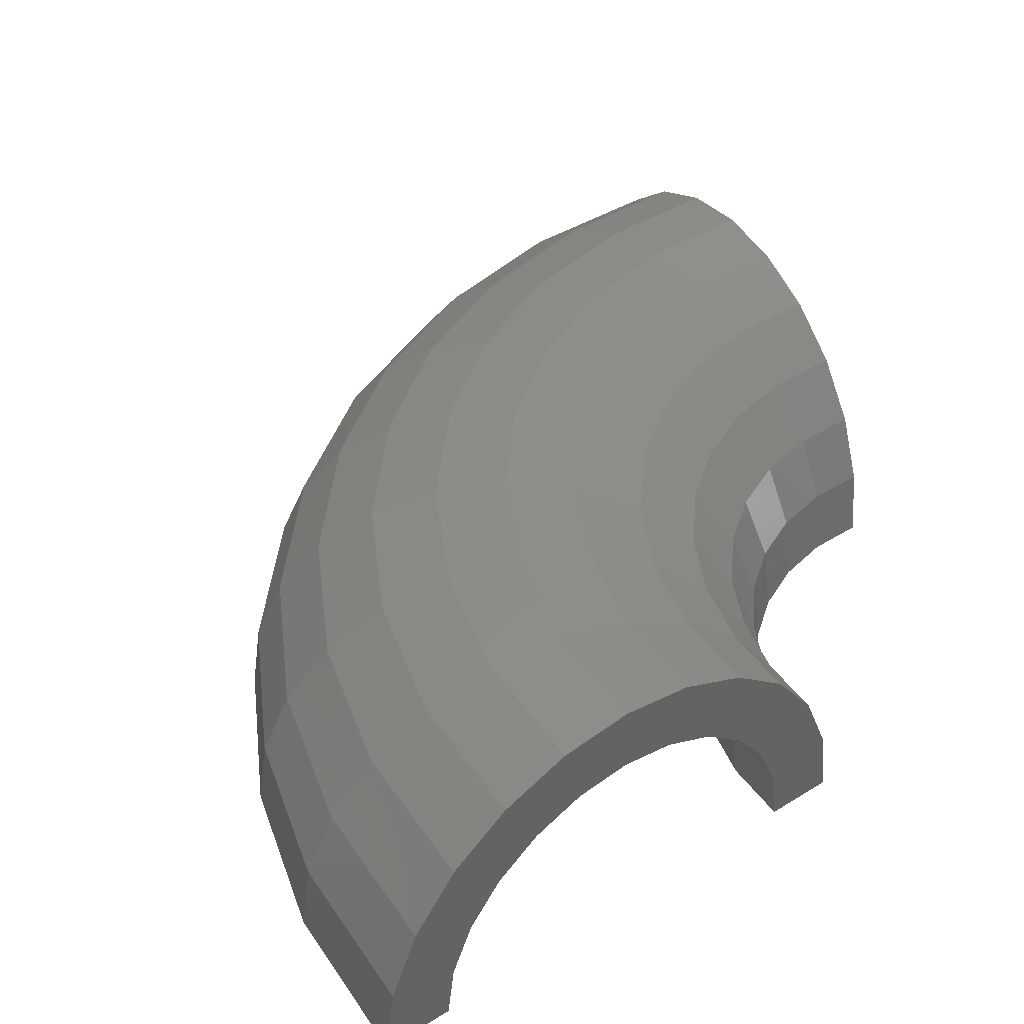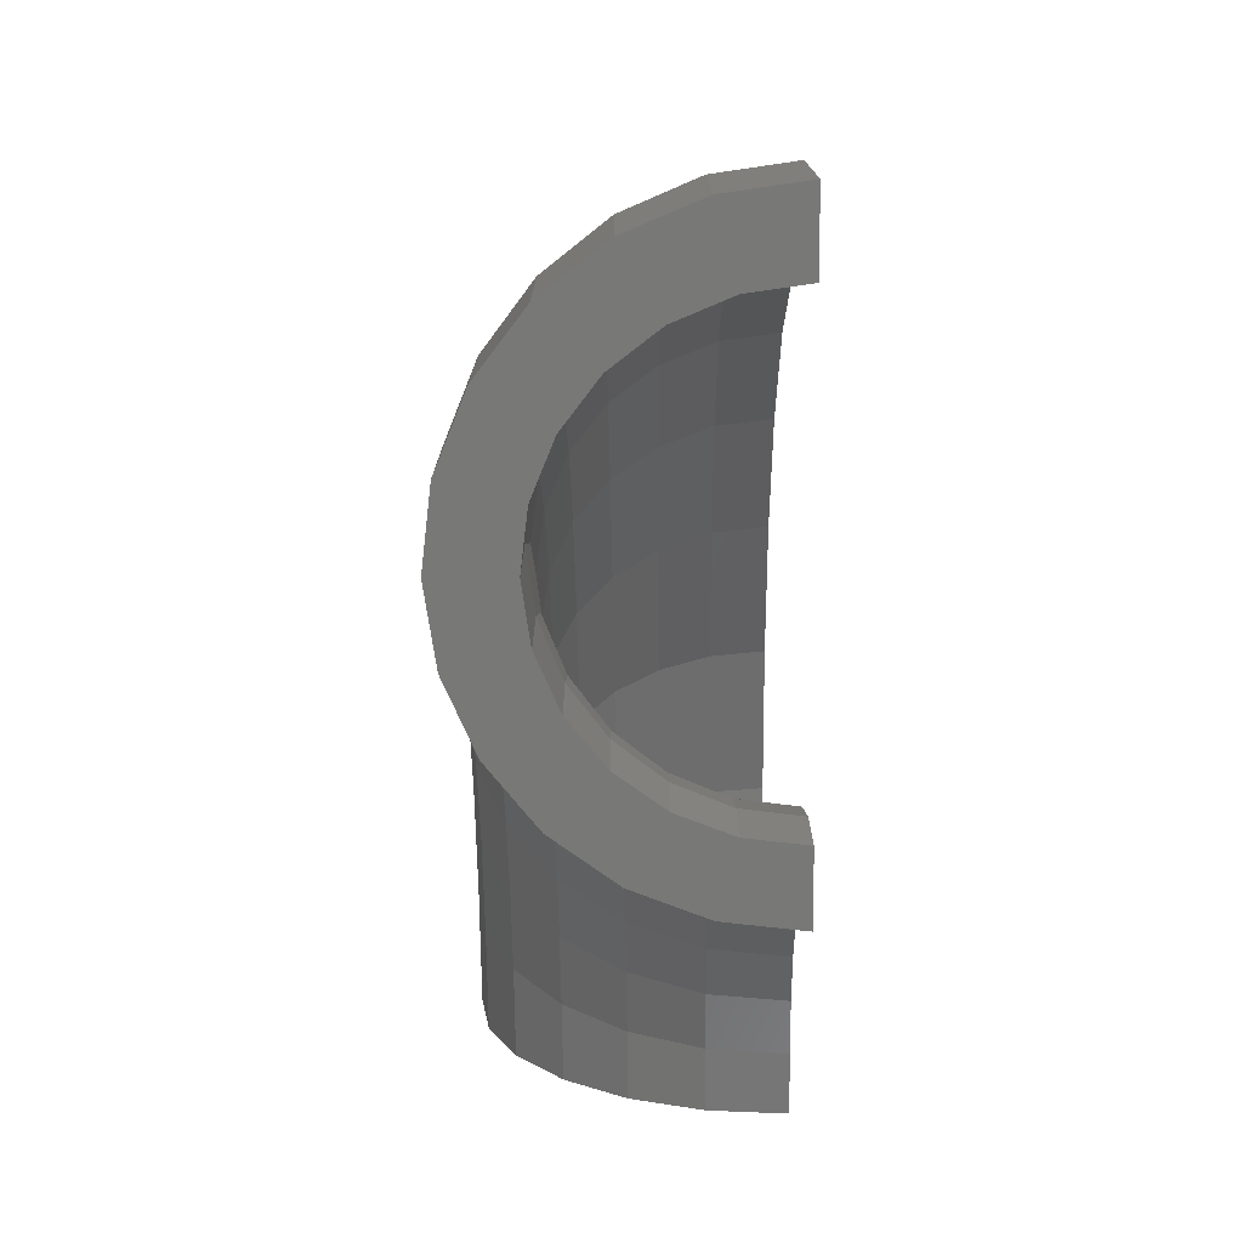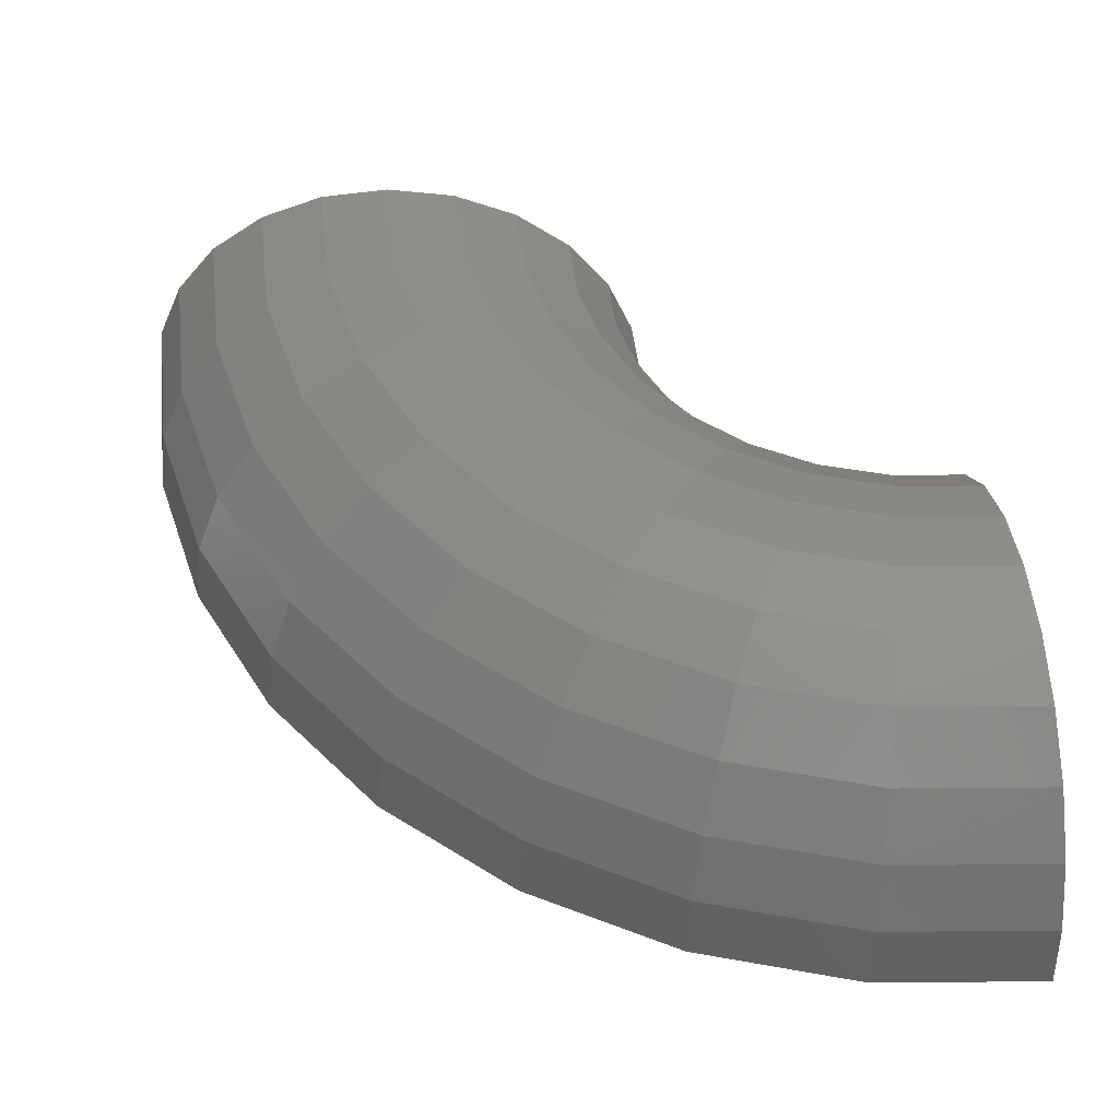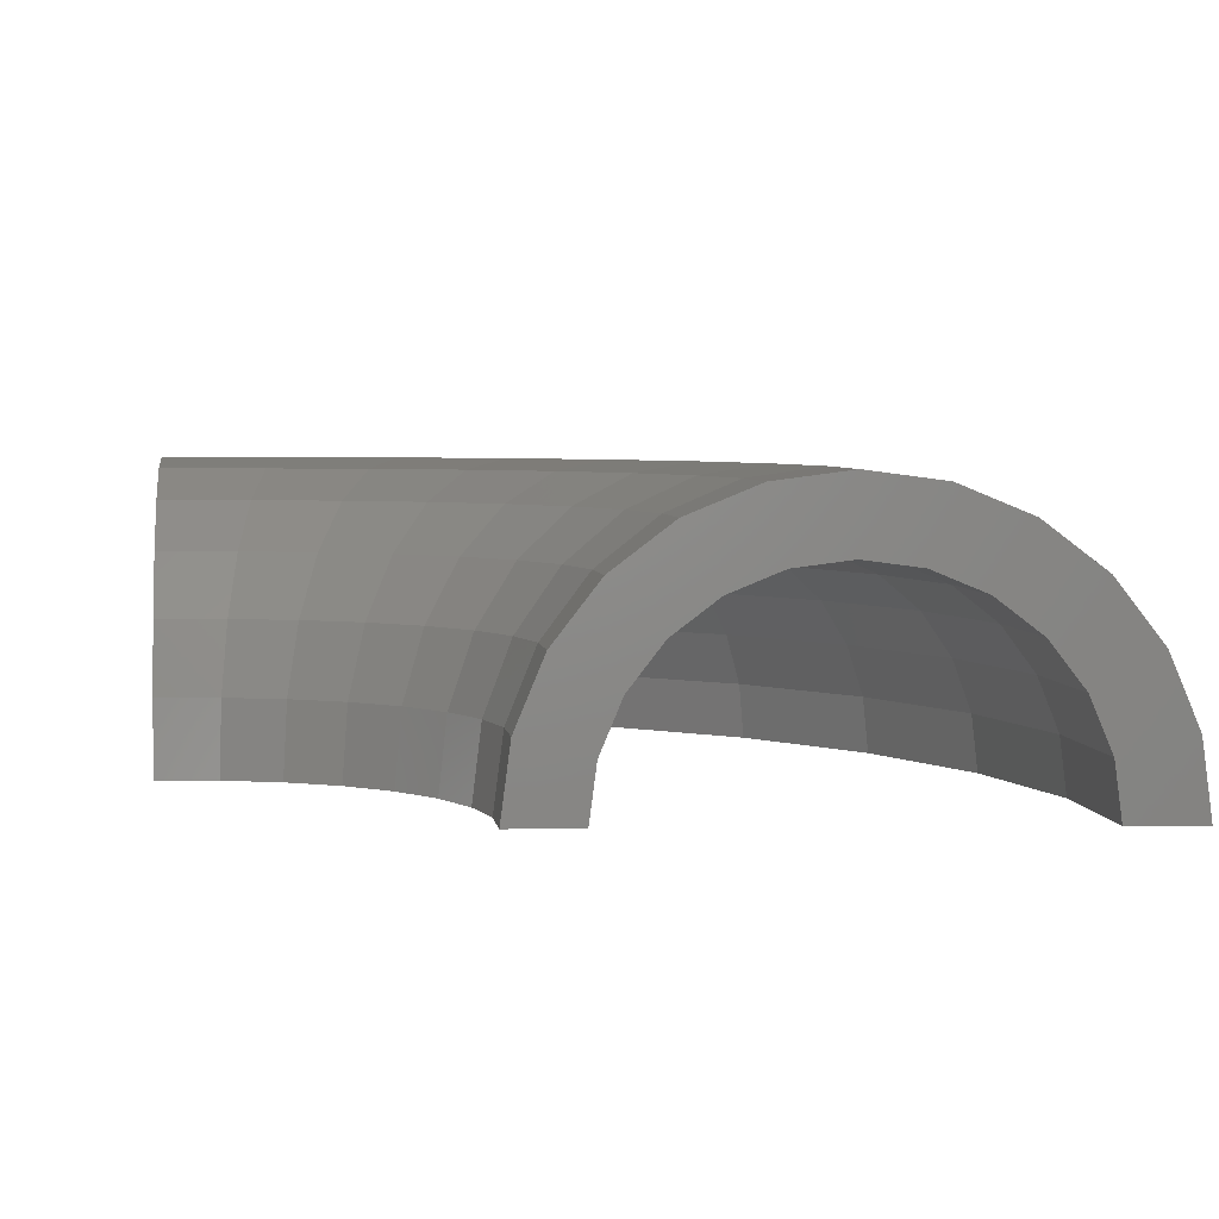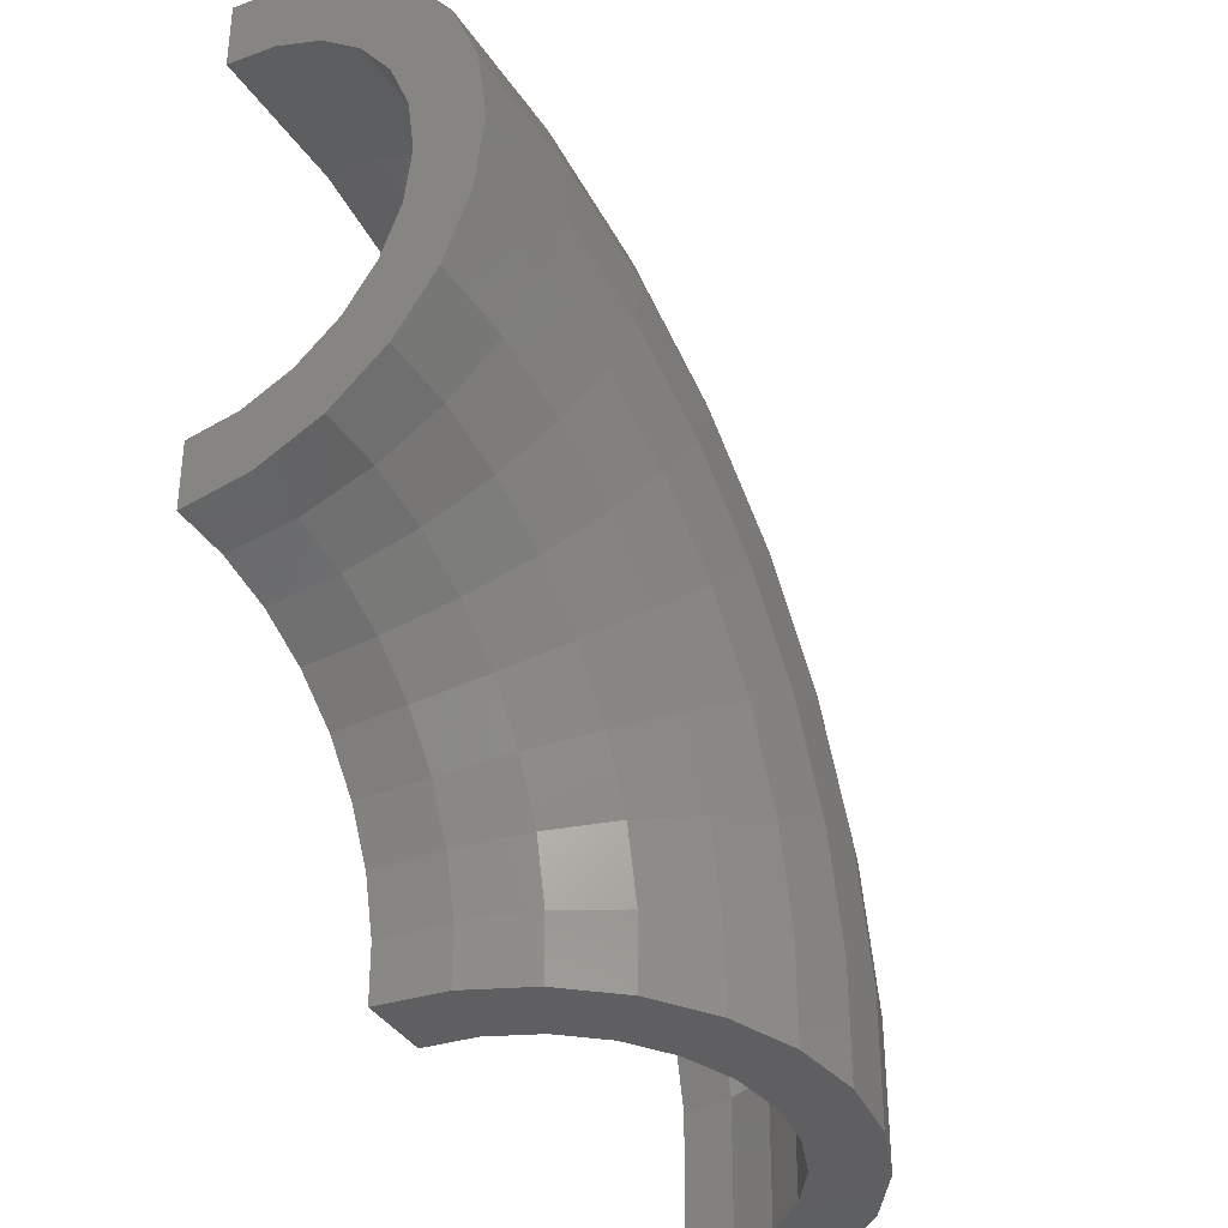
<metadata>
{"format":"stl","ext":"stl","renderer":"f3d","projection":"perspective","resolution":1024,"background":"white","views":[{"elev":41.1,"azim":-126.9,"up":"+Z"},{"elev":-76.3,"azim":90.8,"up":"+Y"},{"elev":48.2,"azim":173.5,"up":"+Z"},{"elev":4.3,"azim":-7.4,"up":"+Z"},{"elev":-34.9,"azim":-58.2,"up":"+Y"}]}
</metadata>
<code>
# stl→obj: 264 verts, 524 faces
v 2.436e-15 10.97 0.06453
v 2.634e-15 11.86 1.035
v 2.665e-15 12 0
v 2.438e-15 10.98 0
v 2.416e-15 10.88 0.7765
v 2.41e-15 10.85 0.8376
v 2.546e-15 11.46 2
v 2.349e-15 10.58 1.5
v 2.34e-15 10.54 1.553
v 2.404e-15 10.83 2.828
v 2.244e-15 10.1 2.121
v 2.232e-15 10.05 2.163
v 2.22e-15 10 3.464
v 2.106e-15 9.484 2.598
v 2.092e-15 9.42 2.625
v 2.006e-15 9.035 3.864
v 1.945e-15 8.761 2.898
v 1.93e-15 8.692 2.907
v 1.776e-15 8 4
v 1.773e-15 7.986 3
v 1.758e-15 7.916 2.991
v 1.546e-15 6.965 3.864
v 1.601e-15 7.211 2.898
v 1.587e-15 7.146 2.871
v 1.332e-15 6 3.464
v 1.441e-15 6.489 2.598
v 1.428e-15 6.433 2.555
v 1.148e-15 5.172 2.828
v 1.303e-15 5.869 2.121
v 1.294e-15 5.826 2.066
v 1.007e-15 4.536 2
v 1.197e-15 5.393 1.5
v 1.192e-15 5.367 1.437
v 9.184e-16 4.136 1.035
v 1.131e-15 5.093 0.7765
v 1.129e-15 5.085 0.7113
v 8.882e-16 4 0
v 1.108e-15 4.991 0
v 10.78 -1.065 2.828
v 9.951 -0.9838 3.464
v 5.971 -0.5903 3.464
v 8.991 -0.8889 3.864
v 7.961 -0.787 4
v 11.81 -1.167 1.035
v 11.41 -1.128 2
v 6.931 -0.6852 3.864
v 7.234 -0.7151 2.905
v 7.948 -0.7857 3
v 7.176 -0.7094 2.898
v 6.511 -0.6437 2.62
v 6.457 -0.6384 2.598
v 5.887 -0.5819 2.157
v 5.84 -0.5773 2.121
v 5.403 -0.5341 1.547
v 5.367 -0.5305 1.5
v 4.543 -0.4491 0
v 5.092 -0.5034 0.833
v 5.069 -0.5011 0.7765
v 4.975 -0.4919 0.06281
v 4.967 -0.491 0
v 8.006 -0.7914 2.992
v 8.719 -0.8619 2.898
v 8.774 -0.8674 2.875
v 9.438 -0.933 2.598
v 9.486 -0.9377 2.561
v 9.841 -0.9729 2.286
v 5.146 -0.5088 2.828
v 4.116 -0.4069 1.035
v 4.116 -0.4069 0
v 3.981 -0.3935 0
v 4.514 -0.4462 2
v 10.05 -0.994 2.121
v 10.09 -0.9977 2.072
v 10.53 -1.041 1.5
v 10.55 -1.043 1.442
v 10.83 -1.07 0.7765
v 10.83 -1.07 0.7716
v 10.83 -1.071 0.713
v 11.38 -1.125 0
v 10.93 -1.08 0
v 11.67 -1.154 0
v 11.94 -1.181 0
v 2.458 11.61 1.035
v 2.486 11.74 0
v 2.375 11.22 2
v 2.243 10.59 2.828
v 2.072 9.783 3.464
v 1.872 8.839 3.864
v 1.657 7.826 4
v 1.443 6.814 3.864
v 1.243 5.87 3.464
v 1.071 5.059 2.828
v 0.9396 4.438 2
v 0.8569 4.047 1.035
v 0.8286 3.913 0
v 4.809 10.85 1.035
v 4.864 10.97 0
v 4.647 10.48 2
v 4.389 9.899 2.828
v 4.053 9.142 3.464
v 3.662 8.26 3.864
v 3.243 7.313 4
v 2.823 6.367 3.864
v 2.432 5.485 3.464
v 2.096 4.728 2.828
v 1.839 4.147 2
v 1.677 3.781 1.035
v 1.621 3.657 0
v 6.951 9.614 1.035
v 7.031 9.725 0
v 6.717 9.29 2
v 6.344 8.775 2.828
v 5.859 8.104 3.464
v 5.294 7.322 3.864
v 4.687 6.483 4
v 4.081 5.644 3.864
v 3.515 4.862 3.464
v 3.03 4.191 2.828
v 2.658 3.676 2
v 2.423 3.352 1.035
v 2.344 3.242 0
v 8.792 7.966 1.035
v 8.893 8.057 0
v 8.496 7.697 2
v 8.025 7.27 2.828
v 7.411 6.714 3.464
v 6.696 6.067 3.864
v 5.929 5.371 4
v 5.161 4.676 3.864
v 4.446 4.029 3.464
v 3.833 3.472 2.828
v 3.361 3.046 2
v 3.065 2.777 1.035
v 2.964 2.686 0
v 10.25 5.971 1.035
v 10.37 6.04 0
v 9.906 5.77 2
v 9.357 5.45 2.828
v 8.641 5.033 3.464
v 7.807 4.548 3.864
v 6.913 4.027 4
v 6.018 3.506 3.864
v 5.185 3.02 3.464
v 4.469 2.603 2.828
v 3.919 2.283 2
v 3.574 2.082 1.035
v 3.456 2.013 0
v 11.27 3.718 1.035
v 11.4 3.761 0
v 10.89 3.593 2
v 10.28 3.394 2.828
v 9.496 3.134 3.464
v 8.58 2.832 3.864
v 7.597 2.507 4
v 6.614 2.183 3.864
v 5.698 1.881 3.464
v 4.911 1.621 2.828
v 4.307 1.422 2
v 3.928 1.296 1.035
v 3.798 1.254 0
v 11.79 1.304 1.035
v 11.93 1.319 0
v 11.39 1.26 2
v 10.76 1.19 2.828
v 9.939 1.099 3.464
v 8.981 0.993 3.864
v 7.952 0.8793 4
v 6.923 0.7655 3.864
v 5.964 0.6594 3.464
v 5.14 0.5684 2.828
v 4.508 0.4985 2
v 4.111 0.4546 1.035
v 3.976 0.4396 0
v 2.118 10.69 0.7765
v 2.138 10.79 0
v 2.06 10.4 1.5
v 1.967 9.928 2.121
v 1.846 9.319 2.598
v 1.706 8.609 2.898
v 1.555 7.847 3
v 1.404 7.086 2.898
v 1.263 6.376 2.598
v 1.142 5.767 2.121
v 1.05 5.299 1.5
v 0.9915 5.005 0.7765
v 0.9717 4.905 0
v 4.33 10 0.7765
v 4.371 10.09 0
v 4.211 9.726 1.5
v 4.022 9.288 2.121
v 3.775 8.718 2.598
v 3.487 8.054 2.898
v 3.179 7.341 3
v 2.87 6.629 2.898
v 2.583 5.965 2.598
v 2.336 5.395 2.121
v 2.146 4.957 1.5
v 2.027 4.682 0.7765
v 1.987 4.588 0
v 6.346 8.859 0.7765
v 6.406 8.942 0
v 6.172 8.615 1.5
v 5.894 8.228 2.121
v 5.532 7.723 2.598
v 5.111 7.135 2.898
v 4.659 6.503 3
v 4.207 5.872 2.898
v 3.785 5.284 2.598
v 3.424 4.779 2.121
v 3.146 4.391 1.5
v 2.971 4.148 0.7765
v 2.912 4.065 0
v 8.076 7.317 0.7765
v 8.152 7.386 0
v 7.854 7.116 1.5
v 7.501 6.796 2.121
v 7.04 6.379 2.598
v 6.504 5.893 2.898
v 5.929 5.371 3
v 5.353 4.85 2.898
v 4.817 4.364 2.598
v 4.357 3.947 2.121
v 4.003 3.627 1.5
v 3.781 3.426 0.7765
v 3.705 3.357 0
v 9.44 5.444 0.7765
v 9.529 5.495 0
v 9.181 5.294 1.5
v 8.768 5.056 2.121
v 8.23 4.746 2.598
v 7.603 4.384 2.898
v 6.93 3.997 3
v 6.258 3.609 2.898
v 5.631 3.247 2.598
v 5.093 2.937 2.121
v 4.68 2.699 1.5
v 4.42 2.549 0.7765
v 4.331 2.498 0
v 10.38 3.325 0.7765
v 10.48 3.356 0
v 10.09 3.234 1.5
v 9.639 3.088 2.121
v 9.047 2.899 2.598
v 8.358 2.678 2.898
v 7.619 2.441 3
v 6.879 2.204 2.898
v 6.19 1.983 2.598
v 5.598 1.794 2.121
v 5.144 1.648 1.5
v 4.859 1.557 0.7765
v 4.762 1.526 0
v 10.85 1.056 0.7765
v 10.95 1.066 0
v 10.55 1.027 1.5
v 10.07 0.9806 2.121
v 9.455 0.9204 2.598
v 8.735 0.8503 2.898
v 7.962 0.7751 3
v 7.19 0.6999 2.898
v 6.469 0.6298 2.598
v 5.851 0.5696 2.121
v 5.377 0.5234 1.5
v 5.078 0.4943 0.7765
v 4.976 0.4844 0
f 1 2 3
f 1 3 4
f 2 1 5
f 6 2 5
f 2 6 7
f 8 7 6
f 9 7 8
f 7 9 10
f 11 10 9
f 12 10 11
f 12 13 10
f 14 13 12
f 15 13 14
f 15 16 13
f 17 16 15
f 18 16 17
f 18 19 16
f 20 19 18
f 21 19 20
f 22 21 23
f 22 23 24
f 21 22 19
f 25 24 26
f 25 26 27
f 24 25 22
f 28 27 29
f 28 29 30
f 31 30 32
f 31 32 33
f 27 28 25
f 34 33 35
f 34 35 36
f 37 36 38
f 30 31 28
f 33 34 31
f 36 37 34
f 39 40 41
f 40 42 43
f 44 45 39
f 40 43 41
f 43 46 41
f 41 47 48
f 41 49 47
f 41 50 49
f 41 51 50
f 41 52 51
f 41 53 52
f 41 54 53
f 41 55 54
f 56 55 41
f 55 56 57
f 57 56 58
f 56 59 58
f 59 56 60
f 61 41 48
f 62 41 61
f 62 39 41
f 63 39 62
f 64 39 63
f 65 39 64
f 39 65 66
f 41 67 68
f 56 68 69
f 68 56 41
f 69 68 70
f 67 71 68
f 72 39 66
f 73 39 72
f 74 39 73
f 44 74 75
f 74 44 39
f 76 44 75
f 44 76 77
f 78 44 77
f 79 78 80
f 78 79 44
f 81 44 79
f 82 44 81
f 83 3 2
f 83 84 3
f 85 2 7
f 85 83 2
f 86 7 10
f 86 85 7
f 87 10 13
f 87 86 10
f 88 13 16
f 88 87 13
f 89 16 19
f 89 88 16
f 90 19 22
f 90 89 19
f 91 22 25
f 91 90 22
f 92 25 28
f 92 91 25
f 93 28 31
f 93 92 28
f 94 31 34
f 94 93 31
f 95 34 37
f 95 94 34
f 96 84 83
f 96 97 84
f 98 83 85
f 98 96 83
f 99 85 86
f 99 98 85
f 100 86 87
f 100 99 86
f 101 87 88
f 101 100 87
f 102 88 89
f 102 101 88
f 103 89 90
f 103 102 89
f 104 90 91
f 104 103 90
f 105 91 92
f 105 104 91
f 106 92 93
f 106 105 92
f 107 93 94
f 107 106 93
f 108 94 95
f 108 107 94
f 109 97 96
f 109 110 97
f 111 96 98
f 111 109 96
f 112 98 99
f 112 111 98
f 113 99 100
f 113 112 99
f 114 100 101
f 114 113 100
f 115 101 102
f 115 114 101
f 116 102 103
f 116 115 102
f 117 103 104
f 117 116 103
f 118 104 105
f 118 117 104
f 119 105 106
f 119 118 105
f 120 106 107
f 120 119 106
f 121 107 108
f 121 120 107
f 122 110 109
f 122 123 110
f 124 109 111
f 124 122 109
f 125 111 112
f 125 124 111
f 126 112 113
f 126 125 112
f 127 113 114
f 127 126 113
f 128 114 115
f 128 127 114
f 129 115 116
f 129 128 115
f 130 116 117
f 130 129 116
f 131 117 118
f 131 130 117
f 132 118 119
f 132 131 118
f 133 119 120
f 133 132 119
f 134 120 121
f 134 133 120
f 135 123 122
f 135 136 123
f 137 122 124
f 137 135 122
f 138 124 125
f 138 137 124
f 139 125 126
f 139 138 125
f 140 126 127
f 140 139 126
f 141 127 128
f 141 140 127
f 142 128 129
f 142 141 128
f 143 129 130
f 143 142 129
f 144 130 131
f 144 143 130
f 145 131 132
f 145 144 131
f 146 132 133
f 146 145 132
f 147 133 134
f 147 146 133
f 148 136 135
f 148 149 136
f 150 135 137
f 150 148 135
f 151 137 138
f 151 150 137
f 152 138 139
f 152 151 138
f 153 139 140
f 152 139 153
f 154 140 141
f 153 140 154
f 155 141 142
f 154 141 155
f 156 142 143
f 155 142 156
f 157 143 144
f 156 143 157
f 158 144 145
f 157 144 158
f 159 145 146
f 159 158 145
f 160 146 147
f 160 159 146
f 161 149 148
f 161 162 149
f 163 148 150
f 163 161 148
f 164 150 151
f 163 150 164
f 165 151 152
f 164 151 165
f 166 152 153
f 165 152 166
f 167 153 154
f 166 153 167
f 168 154 155
f 167 154 168
f 169 155 156
f 168 155 169
f 170 156 157
f 169 156 170
f 171 157 158
f 170 157 171
f 172 158 159
f 171 158 172
f 173 159 160
f 173 172 159
f 44 162 161
f 82 162 44
f 45 161 163
f 44 161 45
f 39 163 164
f 45 163 39
f 40 164 165
f 39 164 40
f 42 165 166
f 40 165 42
f 43 166 167
f 42 166 43
f 46 167 168
f 43 167 46
f 41 168 169
f 46 168 41
f 67 169 170
f 41 169 67
f 71 170 171
f 67 170 71
f 68 171 172
f 71 171 68
f 70 172 173
f 68 172 70
f 174 5 1
f 175 1 4
f 1 175 174
f 176 8 6
f 174 6 5
f 6 174 176
f 177 11 9
f 176 9 8
f 9 176 177
f 178 14 12
f 12 177 178
f 177 12 11
f 179 17 15
f 15 178 179
f 178 15 14
f 180 20 18
f 18 179 180
f 179 18 17
f 181 23 21
f 21 180 181
f 180 21 20
f 182 26 24
f 24 181 182
f 181 24 23
f 183 29 27
f 27 182 183
f 182 27 26
f 184 32 30
f 183 30 29
f 30 183 184
f 185 35 33
f 184 33 32
f 33 184 185
f 186 38 36
f 185 36 35
f 36 185 186
f 187 174 175
f 187 175 188
f 189 176 174
f 189 174 187
f 190 177 176
f 190 176 189
f 191 178 177
f 191 177 190
f 192 179 178
f 192 178 191
f 193 180 179
f 193 179 192
f 194 181 180
f 194 180 193
f 195 182 181
f 195 181 194
f 196 183 182
f 196 182 195
f 197 184 183
f 197 183 196
f 198 185 184
f 198 184 197
f 199 186 185
f 199 185 198
f 200 187 188
f 200 188 201
f 202 189 187
f 202 187 200
f 203 190 189
f 203 189 202
f 204 191 190
f 204 190 203
f 205 192 191
f 205 191 204
f 206 193 192
f 206 192 205
f 207 194 193
f 207 193 206
f 208 195 194
f 208 194 207
f 209 196 195
f 209 195 208
f 210 197 196
f 210 196 209
f 211 198 197
f 211 197 210
f 212 199 198
f 212 198 211
f 213 200 201
f 213 201 214
f 215 202 200
f 215 200 213
f 216 203 202
f 216 202 215
f 217 204 203
f 217 203 216
f 218 205 204
f 218 204 217
f 219 206 205
f 219 205 218
f 220 207 206
f 220 206 219
f 221 208 207
f 221 207 220
f 222 209 208
f 222 208 221
f 223 210 209
f 223 209 222
f 224 211 210
f 224 210 223
f 225 212 211
f 225 211 224
f 226 213 214
f 226 214 227
f 228 215 213
f 228 213 226
f 229 216 215
f 229 215 228
f 230 217 216
f 230 216 229
f 231 218 217
f 231 217 230
f 232 219 218
f 232 218 231
f 233 220 219
f 233 219 232
f 234 221 220
f 234 220 233
f 235 222 221
f 235 221 234
f 236 223 222
f 236 222 235
f 237 224 223
f 237 223 236
f 238 225 224
f 238 224 237
f 239 226 227
f 239 227 240
f 241 228 226
f 241 226 239
f 242 229 228
f 242 228 241
f 243 230 229
f 243 229 242
f 244 231 230
f 244 230 243
f 245 232 231
f 245 231 244
f 246 233 232
f 245 246 232
f 247 234 233
f 246 247 233
f 248 235 234
f 247 248 234
f 249 236 235
f 249 235 248
f 250 237 236
f 250 236 249
f 251 238 237
f 251 237 250
f 252 239 240
f 252 240 253
f 254 241 239
f 254 239 252
f 255 242 241
f 254 255 241
f 256 243 242
f 255 256 242
f 257 244 243
f 256 257 243
f 258 245 244
f 257 258 244
f 259 246 245
f 258 259 245
f 260 247 246
f 259 260 246
f 261 248 247
f 260 261 247
f 262 249 248
f 261 262 248
f 263 250 249
f 262 263 249
f 264 251 250
f 264 250 263
f 78 252 253
f 252 77 76
f 252 78 77
f 80 78 253
f 75 254 252
f 254 75 74
f 76 75 252
f 73 255 254
f 255 73 72
f 74 73 254
f 65 256 255
f 256 65 64
f 66 255 72
f 255 66 65
f 63 257 256
f 257 63 62
f 64 63 256
f 61 258 257
f 258 61 48
f 62 61 257
f 47 259 258
f 259 47 49
f 48 47 258
f 50 260 259
f 260 50 51
f 49 50 259
f 52 261 260
f 261 52 53
f 51 52 260
f 54 262 261
f 262 54 55
f 53 54 261
f 57 263 262
f 263 57 58
f 55 57 262
f 59 264 263
f 264 59 60
f 58 59 263
f 56 264 60
f 264 56 173
f 264 173 251
f 173 56 69
f 173 69 70
f 160 251 173
f 251 160 238
f 147 238 160
f 238 147 225
f 134 225 147
f 121 225 134
f 225 121 212
f 108 212 121
f 212 108 199
f 95 199 108
f 199 95 186
f 37 186 95
f 186 37 38
f 79 80 253
f 81 162 82
f 253 162 81
f 253 81 79
f 240 162 253
f 162 240 149
f 227 149 240
f 149 227 136
f 214 136 227
f 136 214 123
f 214 110 123
f 201 110 214
f 201 97 110
f 188 97 201
f 188 84 97
f 175 84 188
f 175 3 84
f 3 175 4

</code>
